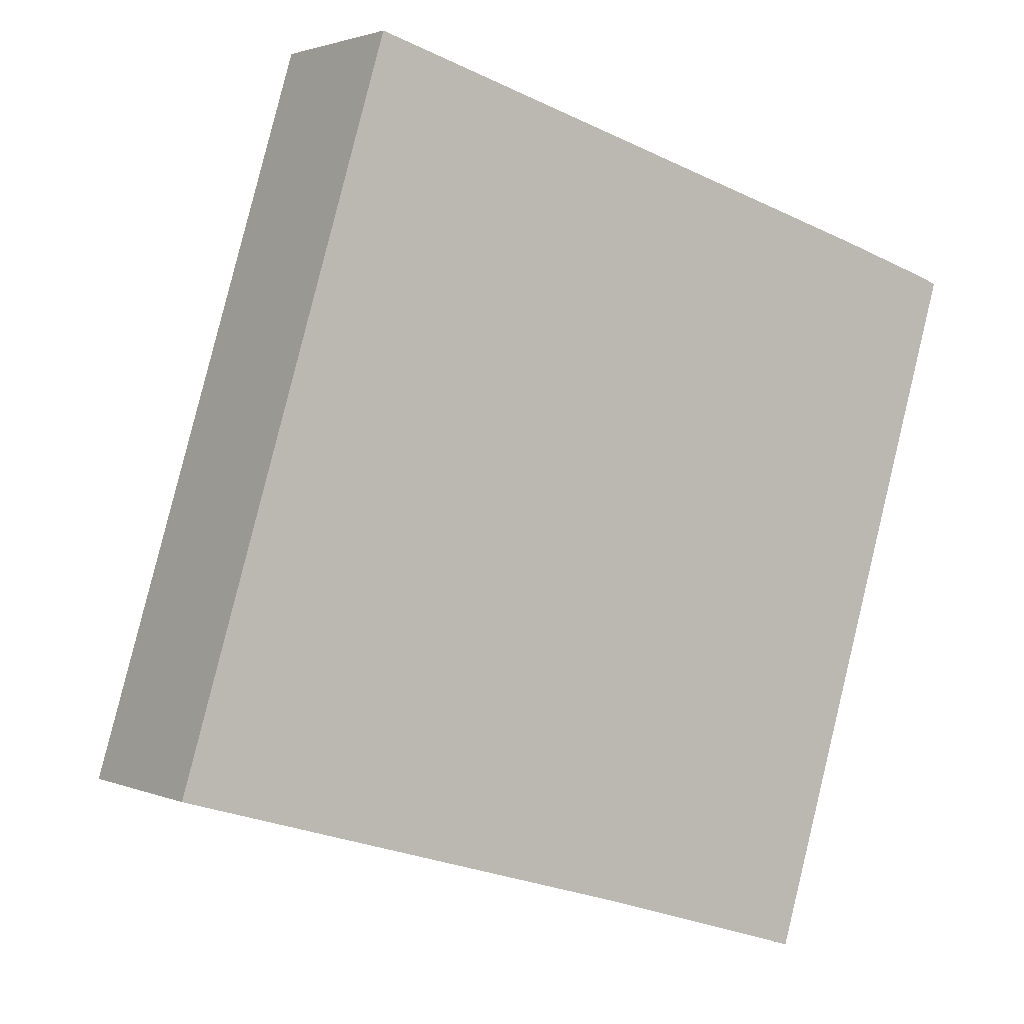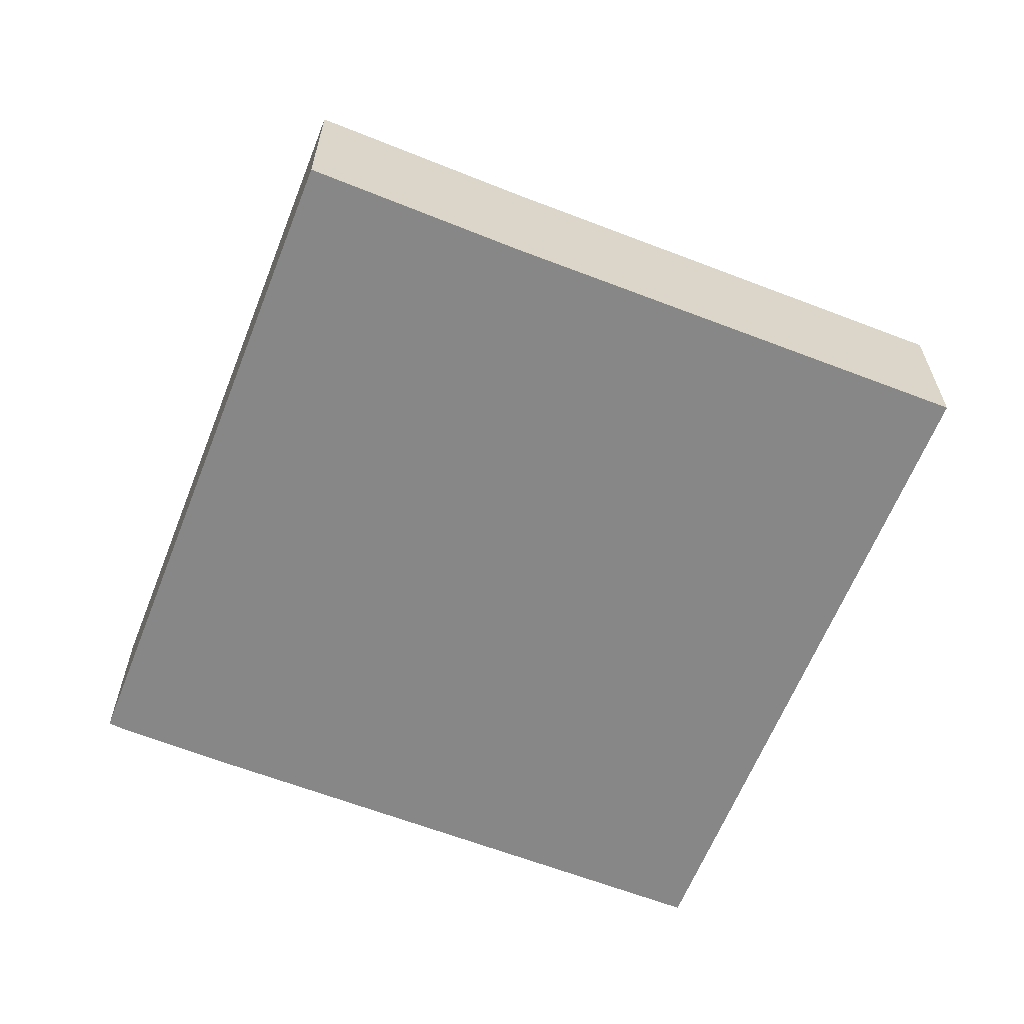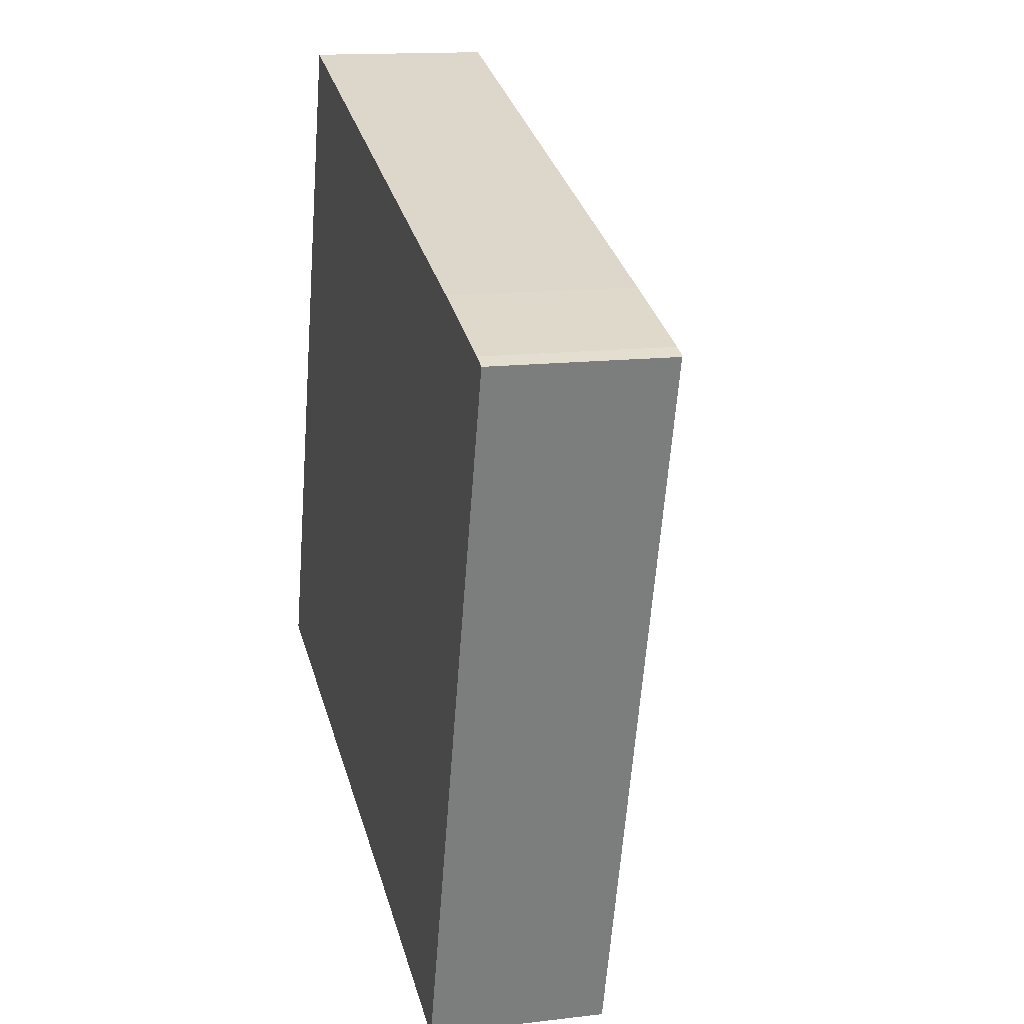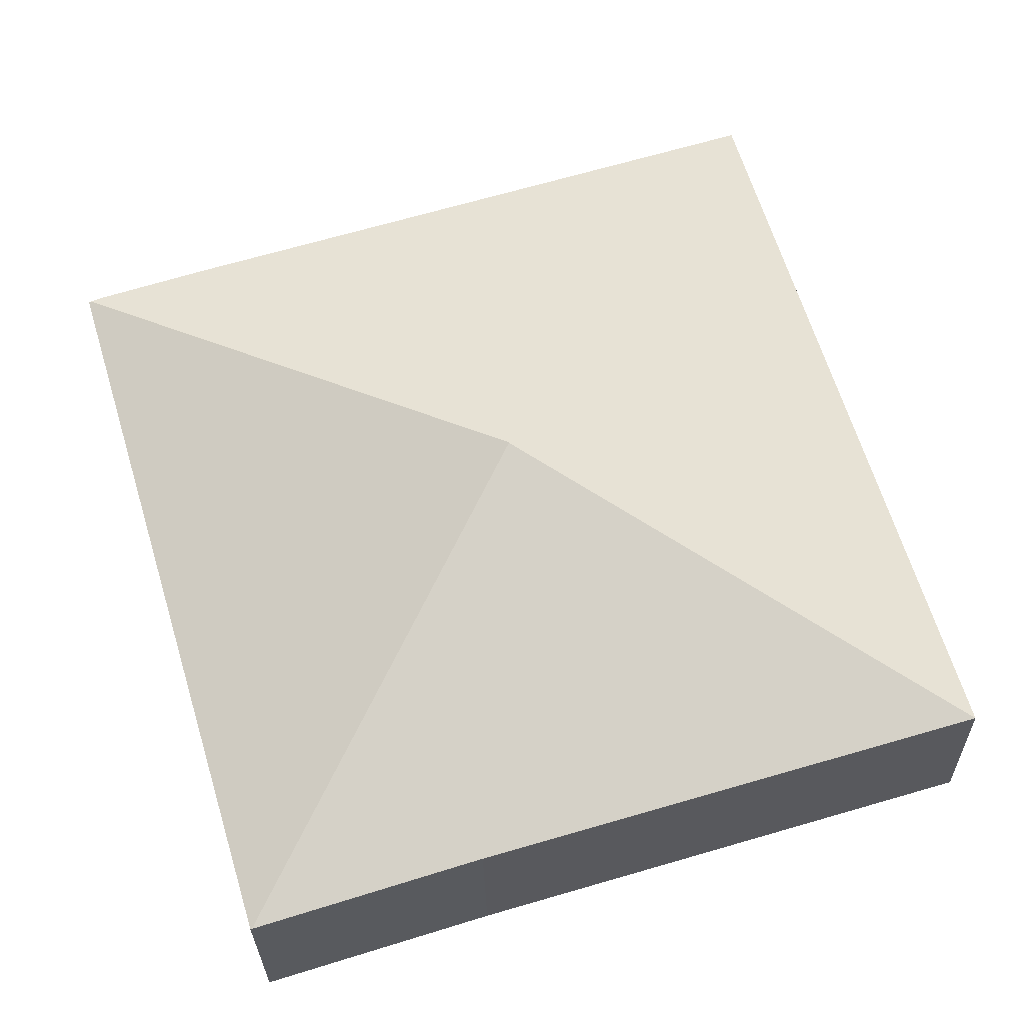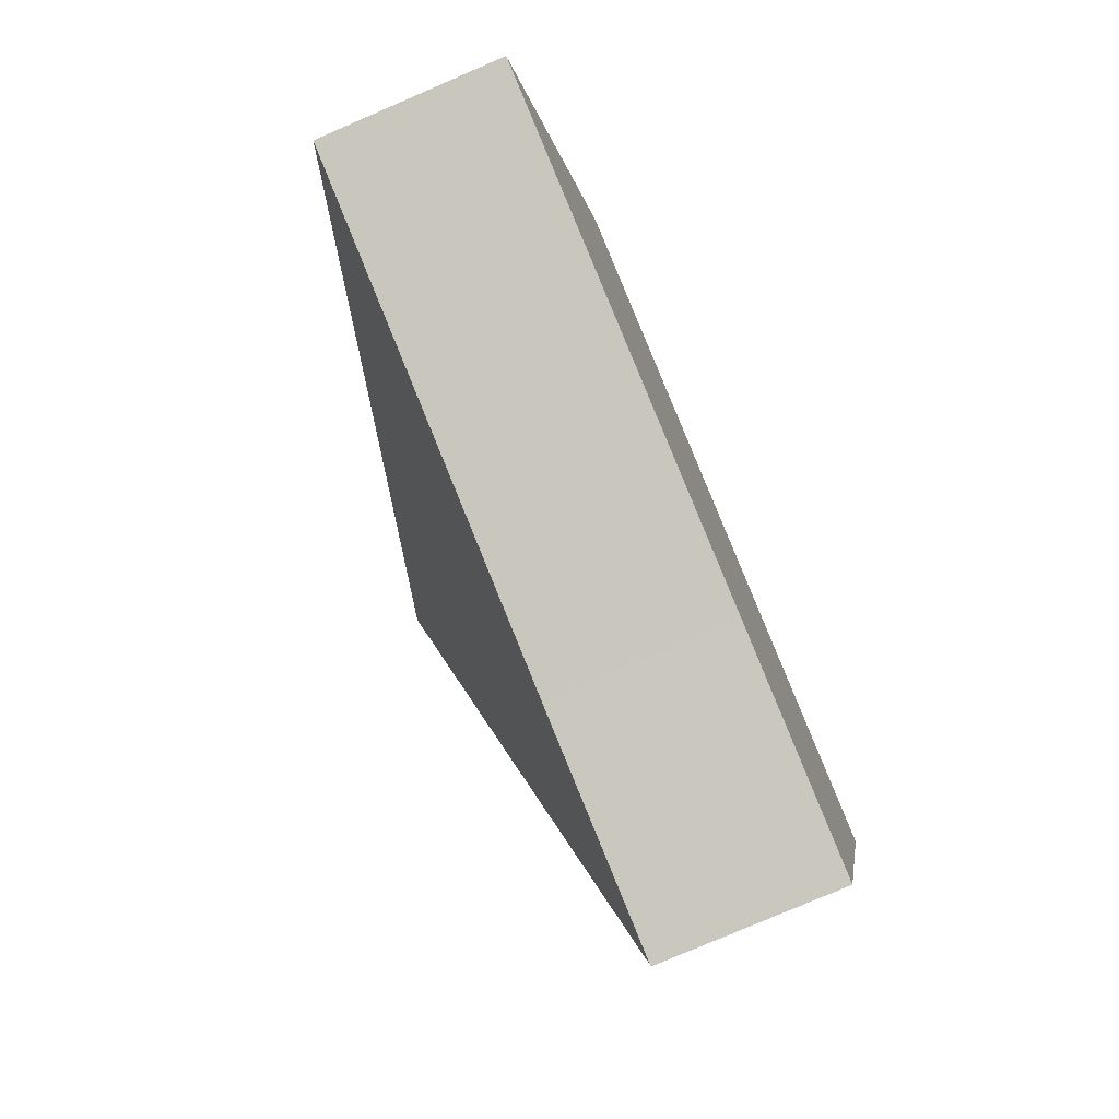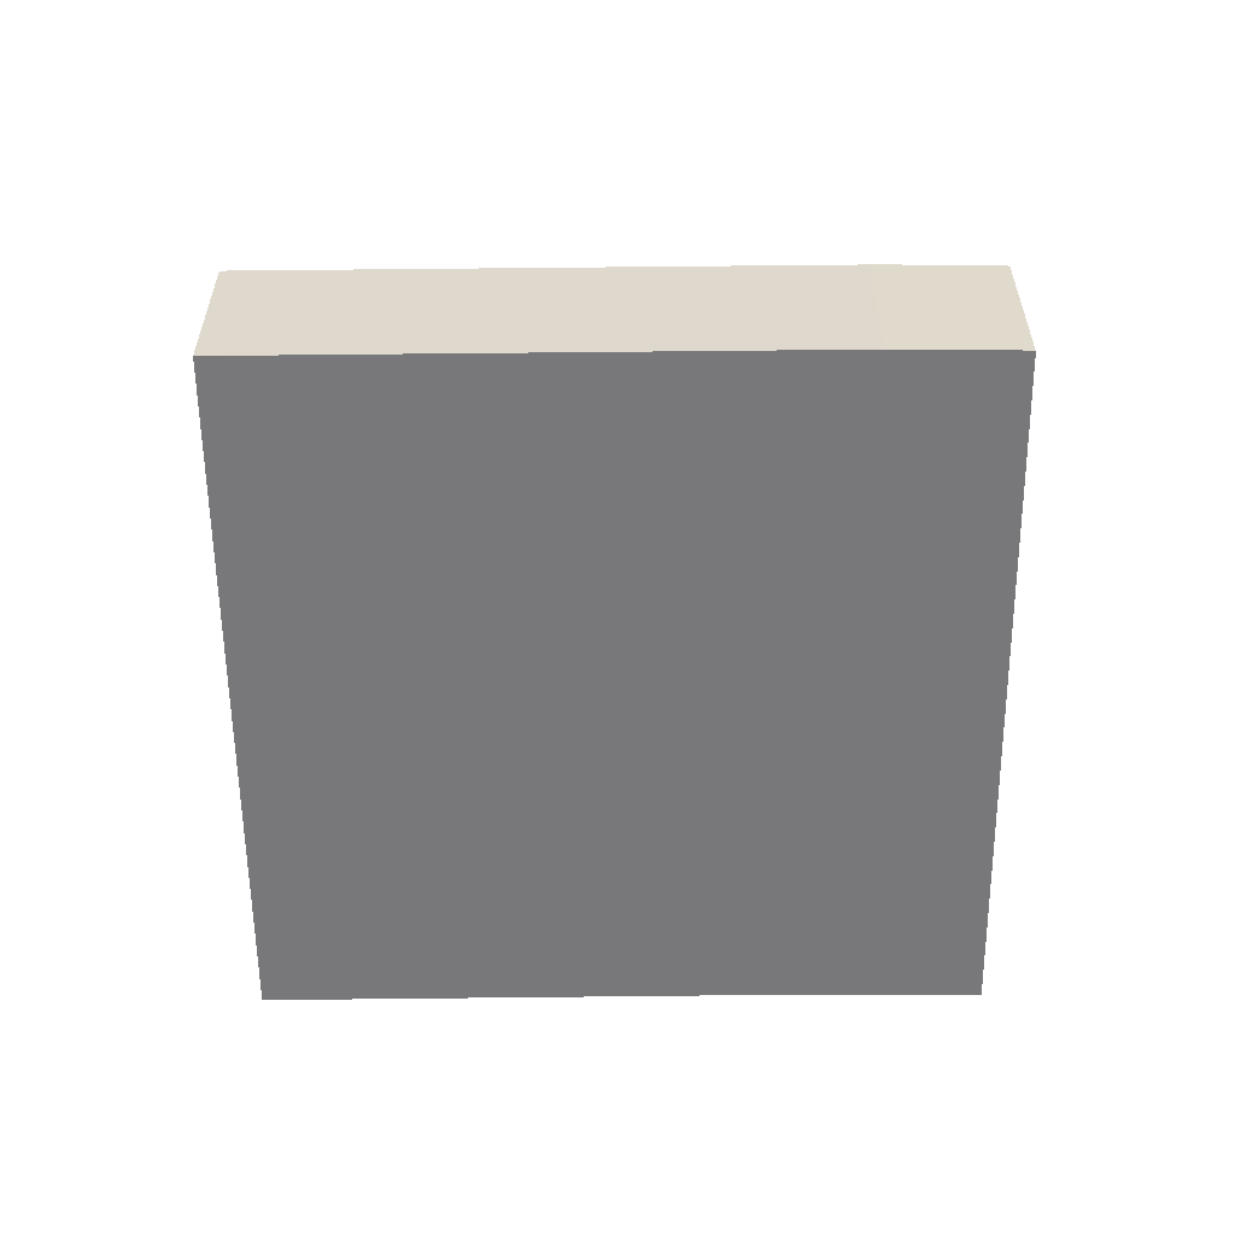
<metadata>
{"format":"obj","ext":"obj","renderer":"f3d","projection":"perspective","resolution":1024,"background":"white","views":[{"elev":2.0,"azim":-34.2,"up":"+Z"},{"elev":-62.6,"azim":175.1,"up":"+Y"},{"elev":14.1,"azim":75.0,"up":"+Z"},{"elev":-27.2,"azim":-179.1,"up":"+Z"},{"elev":-78.0,"azim":-66.7,"up":"+Z"},{"elev":-57.6,"azim":17.2,"up":"+Y"}]}
</metadata>
<code>
v  10.45 8.637 34.51
v  4.953 8.613 16.48
v  10.38 8.613 34.53
v  22.49 14.61 12.13
v  0 8.613 5.274e-16
v  22.48 14.61 12.09
v  38.77 8.615 26.07
v  44.79 8.661 24.12
v  44.14 8.642 24.37
v  44.89 8.624 24.08
v  34.63 8.591 -10.4
v  34.57 8.613 -10.38
v  33.9 8.615 -10.17
v  23.8 8.654 -7.015
v  4.953 8.621 -1.46
v  0 0 0
v  4.953 -1.009e-15 16.48
v  10.38 -2.114e-15 34.53
v  10.45 -2.113e-15 34.51
v  38.77 -1.596e-15 26.07
v  44.14 -1.492e-15 24.37
v  44.89 -1.474e-15 24.08
v  44.79 -1.477e-15 24.12
v  34.63 6.366e-16 -10.4
v  34.57 6.354e-16 -10.38
v  33.9 6.227e-16 -10.17
v  23.8 4.295e-16 -7.015
v  4.953 8.94e-17 -1.46
g defaultobject
f 1 2 3
f 2 1 4
f 2 4 5
f 5 4 6
f 7 4 1
f 4 7 8
f 8 7 9
f 10 4 8
f 4 10 11
f 4 11 6
f 6 11 12
f 13 6 12
f 6 13 14
f 6 14 15
f 6 15 5
f 16 2 5
f 2 16 17
f 2 17 3
f 3 17 18
f 18 1 3
f 1 18 7
f 7 18 19
f 7 19 20
f 7 20 9
f 9 20 21
f 21 8 9
f 8 21 10
f 10 21 22
f 22 21 23
f 22 11 10
f 11 22 24
f 24 12 11
f 12 24 13
f 13 24 14
f 14 24 25
f 14 25 26
f 14 26 27
f 14 27 15
f 15 27 28
f 15 28 5
f 5 28 16
f 21 24 22
f 24 21 20
f 24 20 19
f 24 19 18
f 24 18 17
f 24 17 26
f 26 17 27
f 27 17 28
f 28 17 16

</code>
